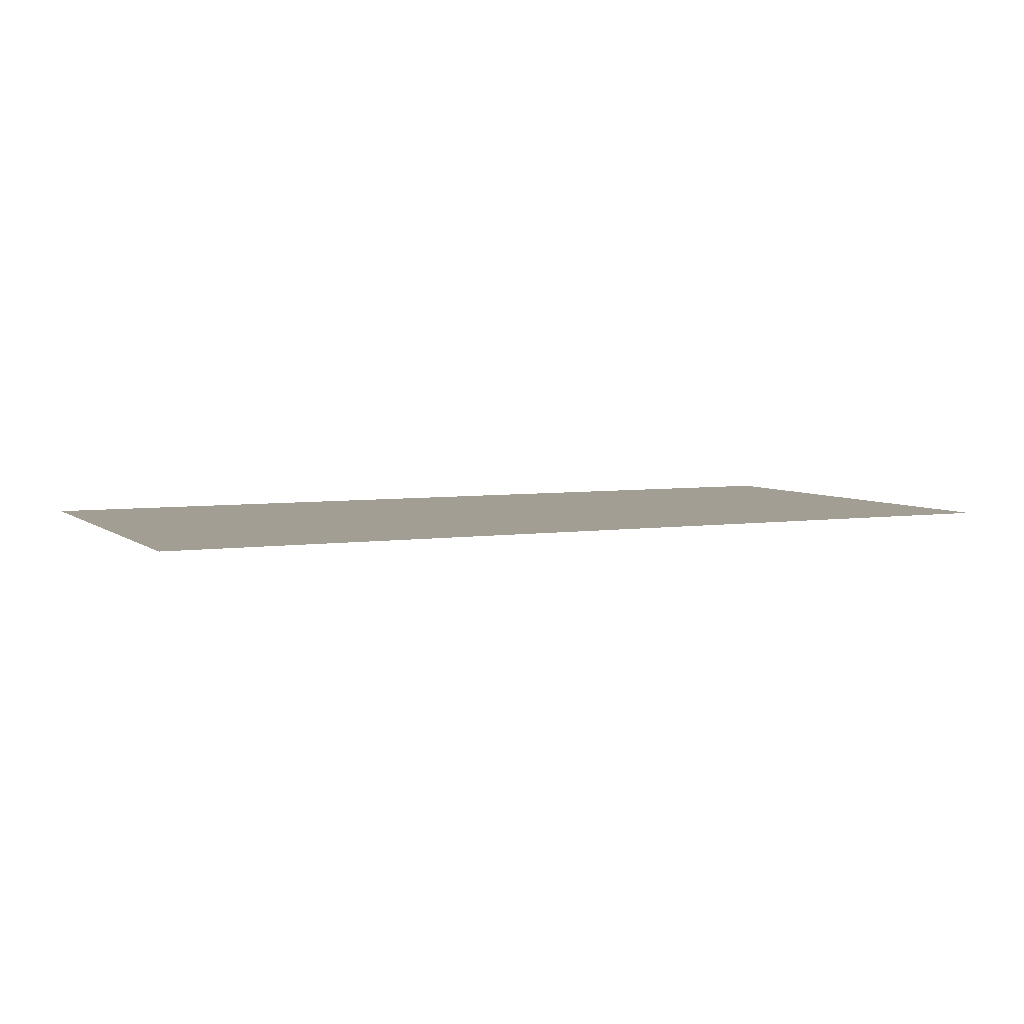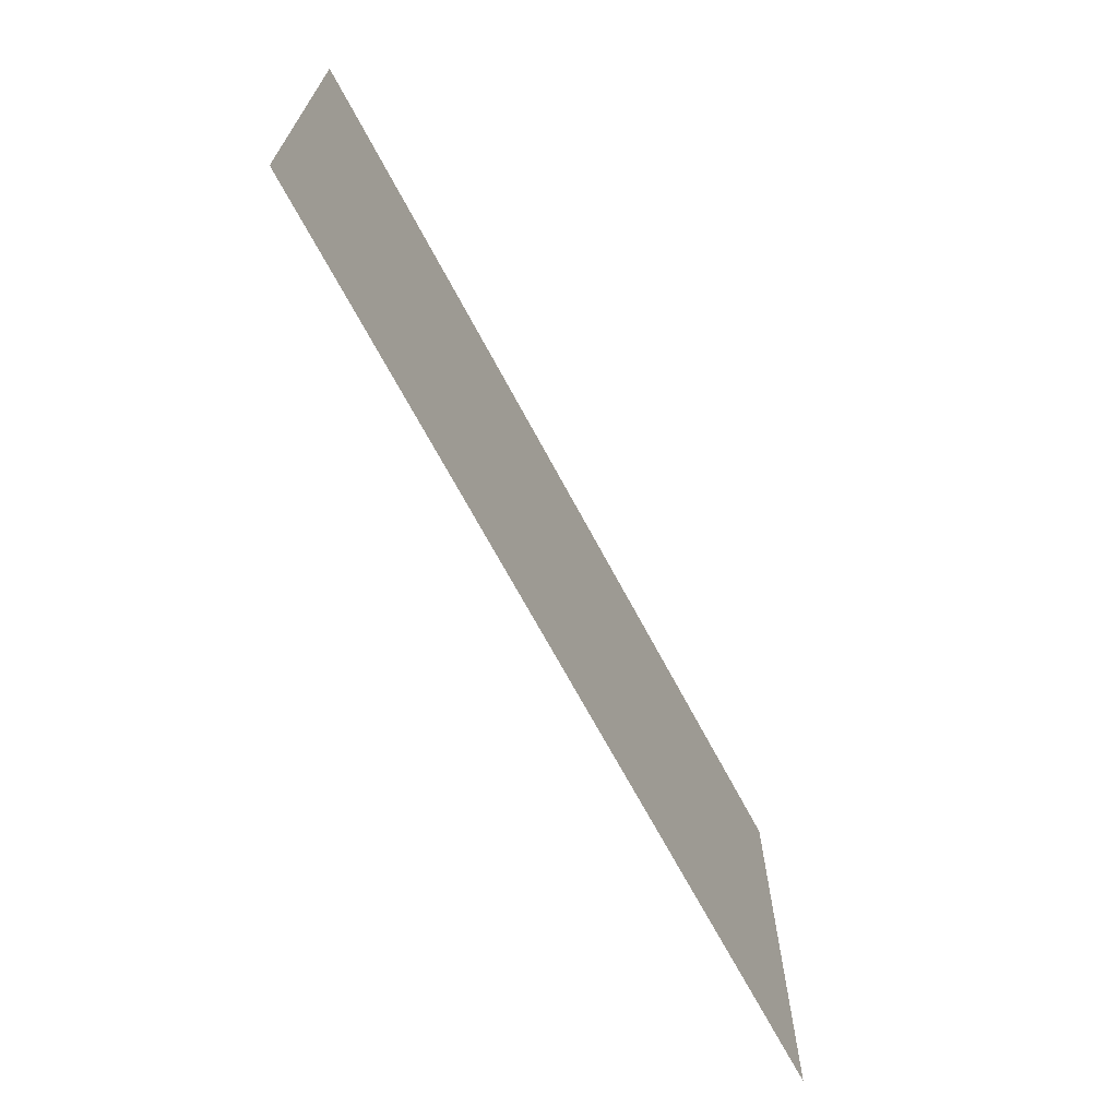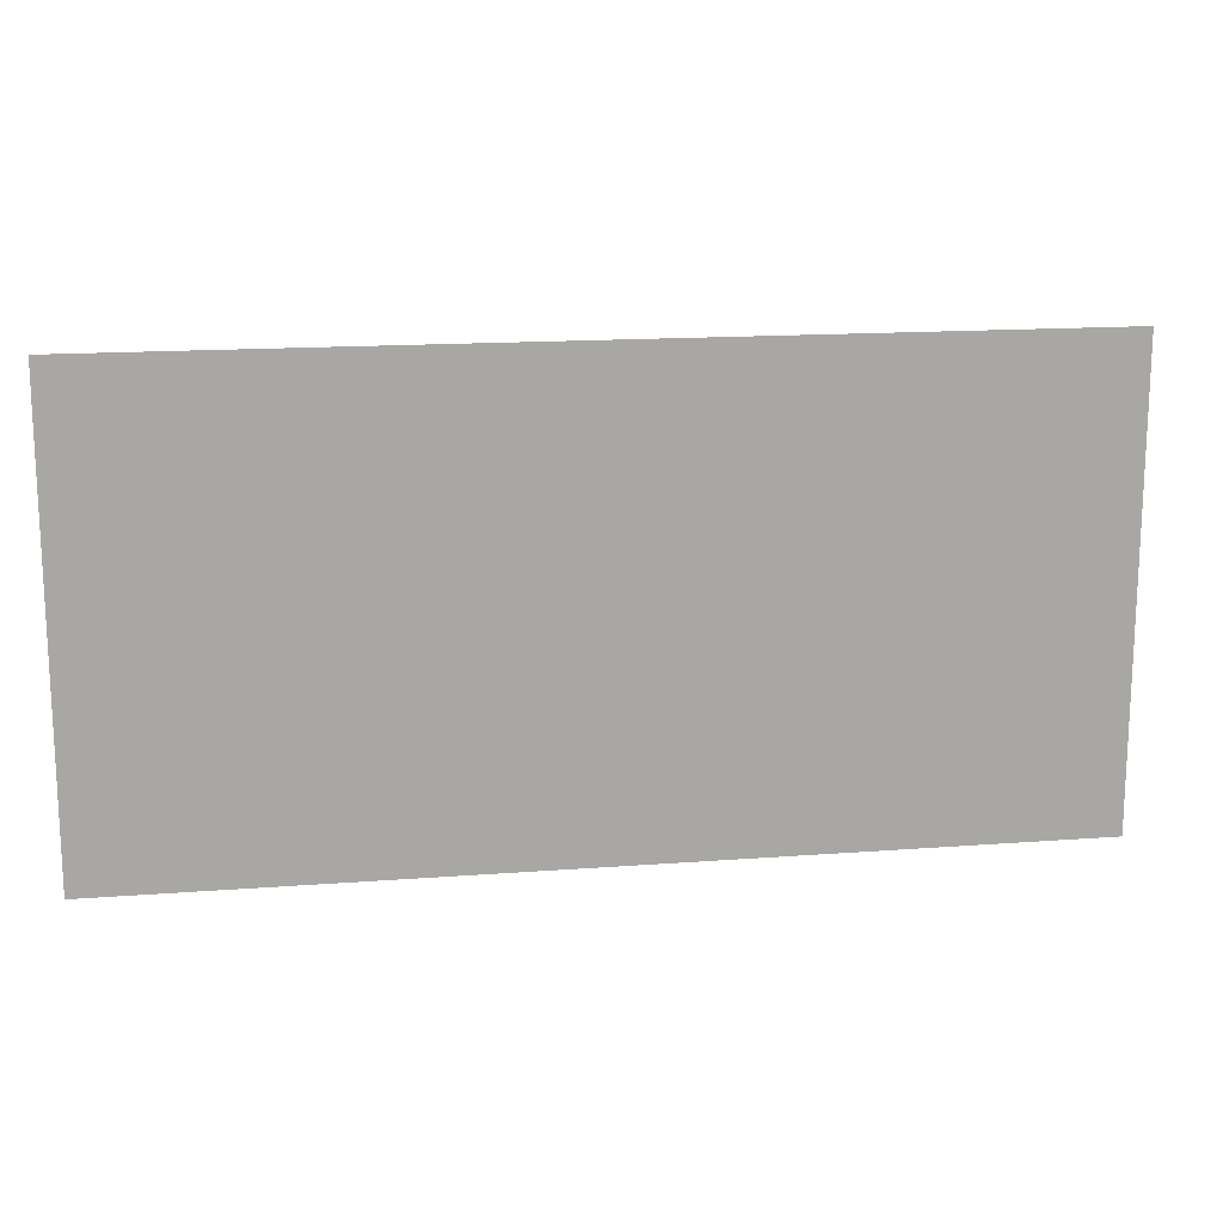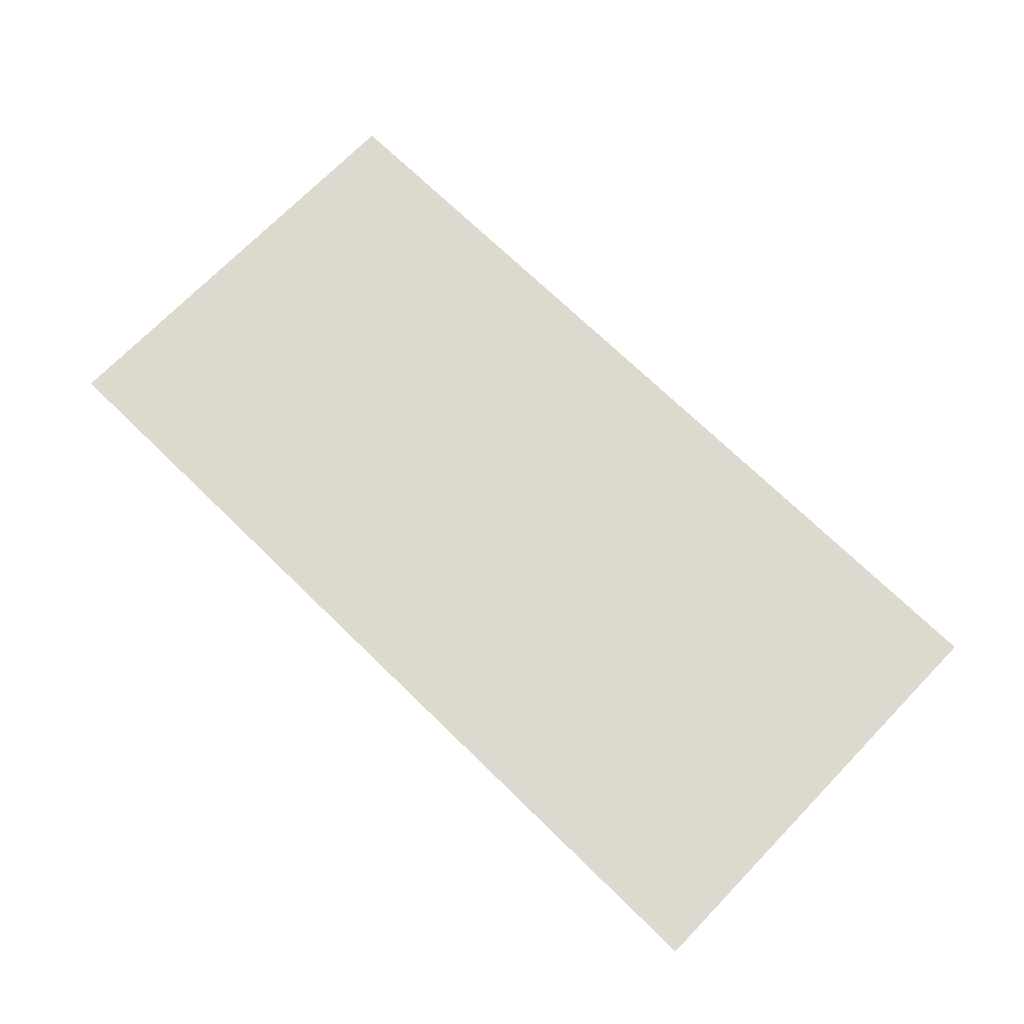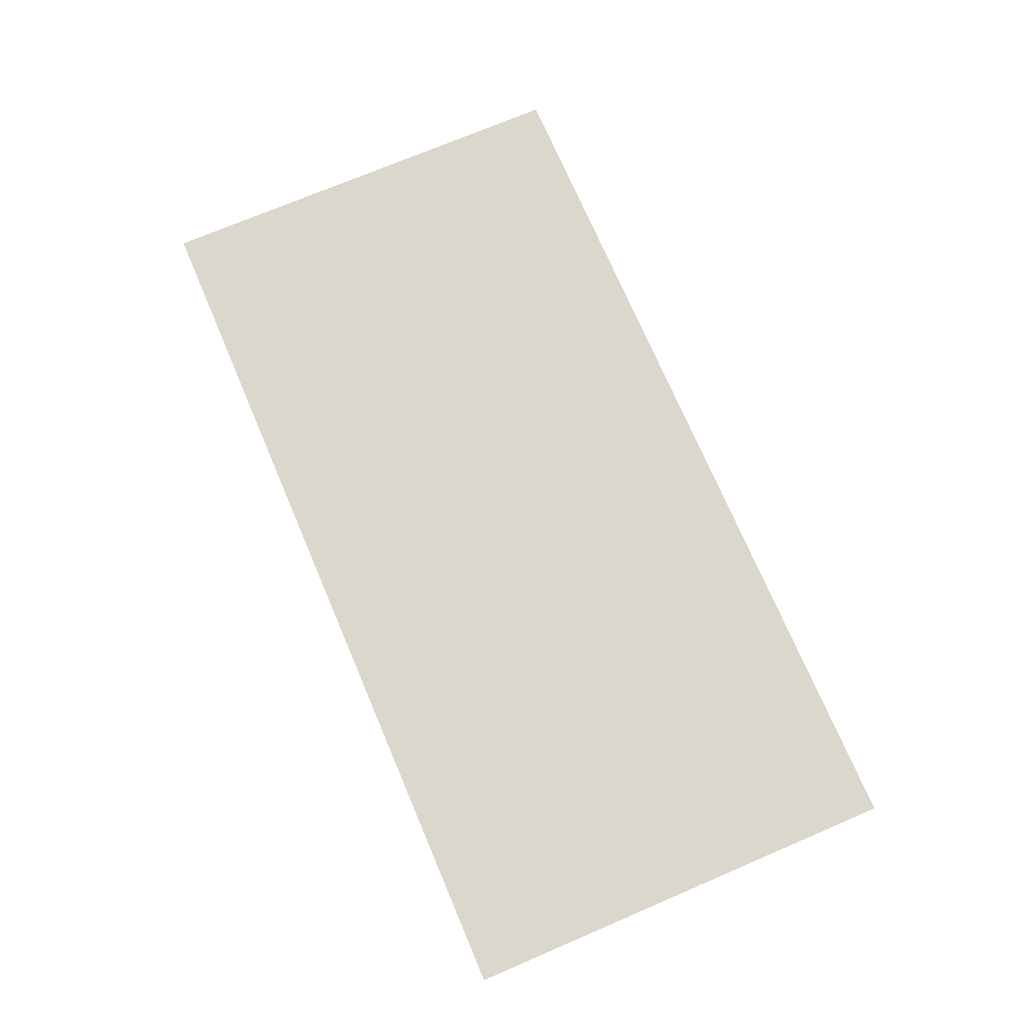
<metadata>
{"format":"obj","ext":"obj","renderer":"f3d","projection":"perspective","resolution":1024,"background":"white","views":[{"elev":5.1,"azim":-25.2,"up":"+Z"},{"elev":-68.4,"azim":-62.0,"up":"+Y"},{"elev":15.6,"azim":170.9,"up":"+Y"},{"elev":71.5,"azim":44.2,"up":"+Z"},{"elev":73.0,"azim":66.9,"up":"+Z"}]}
</metadata>
<code>
g default
v -30.26 -0 -0.03584
v 30.26 -0 -0.03584
v -30.26 30 -0.03584
v 30.26 30 -0.03584
g Fy_HerbeMarais
f 1 2 4
f 4 3 1

</code>
